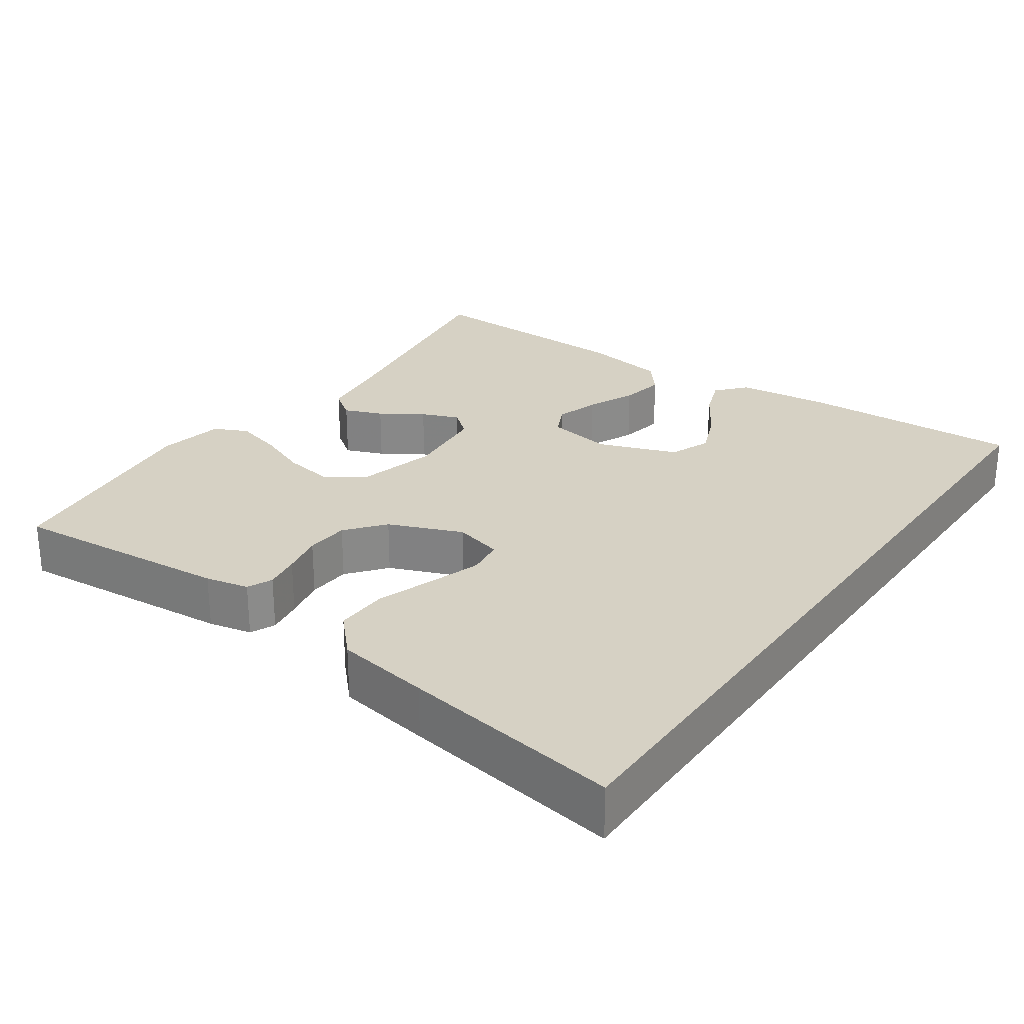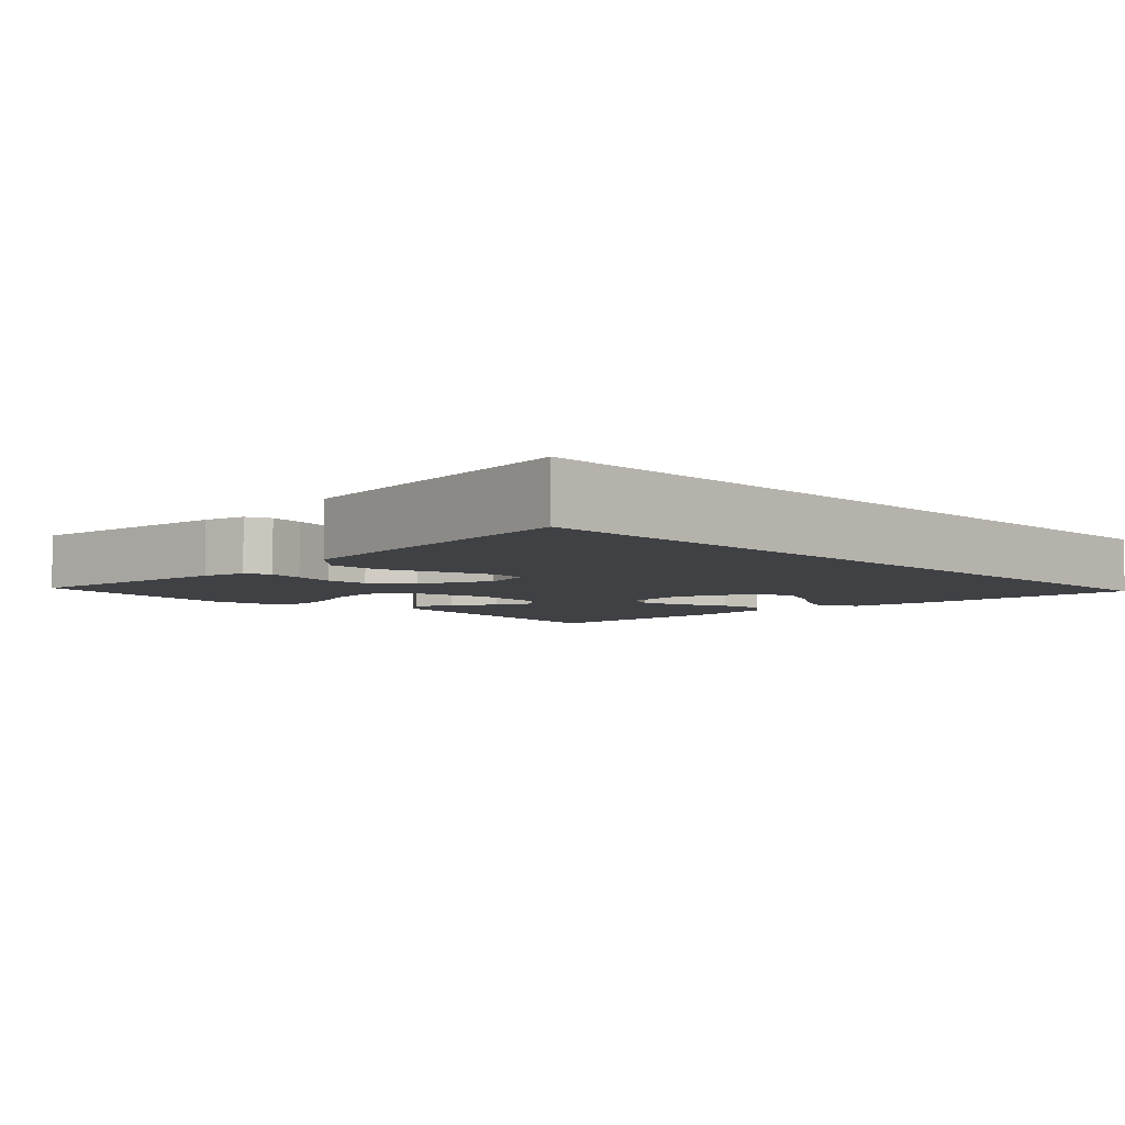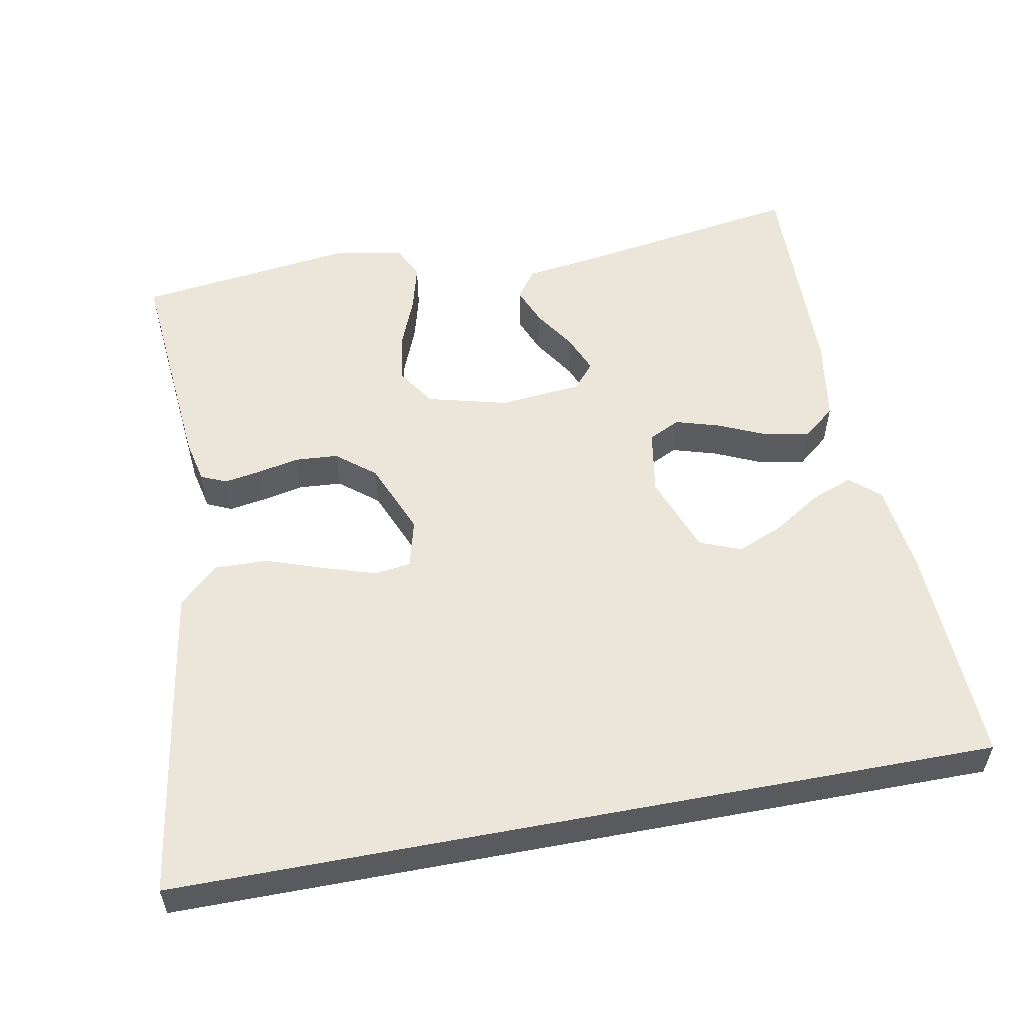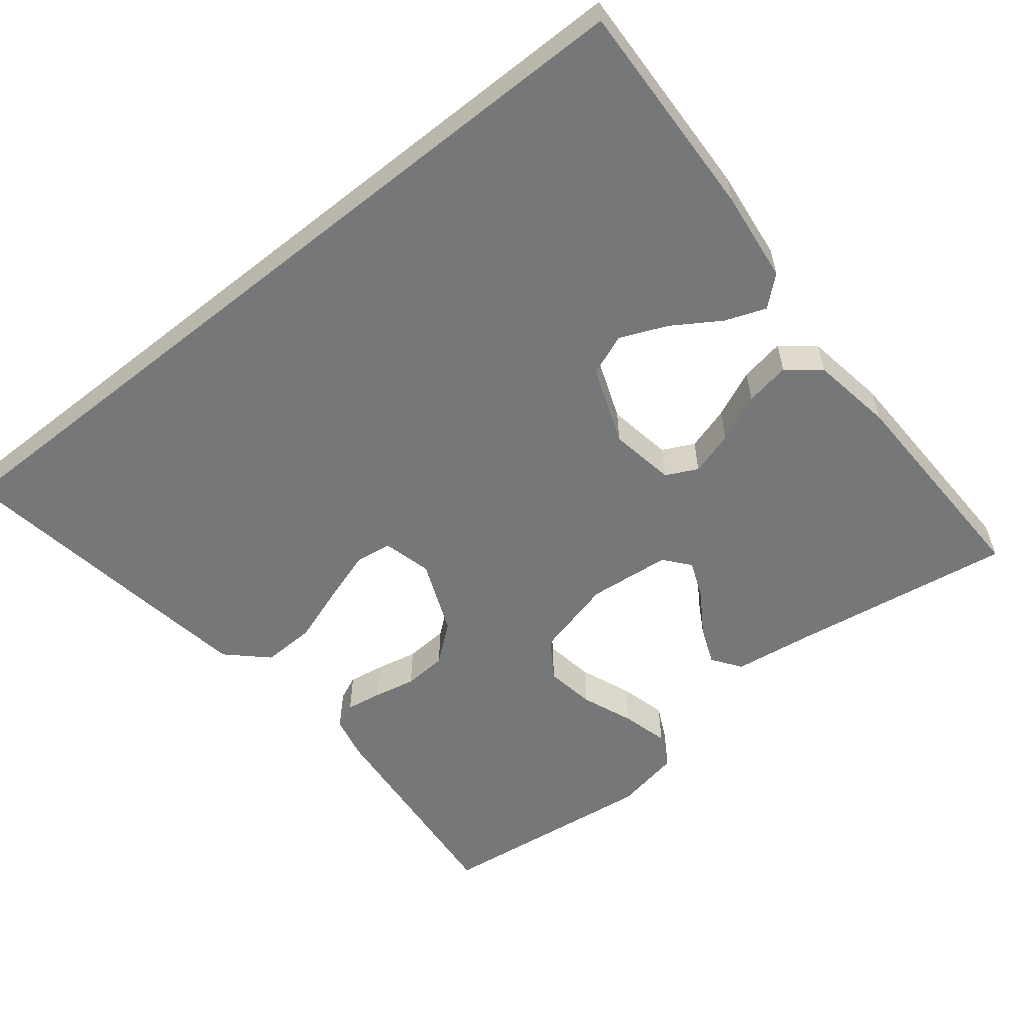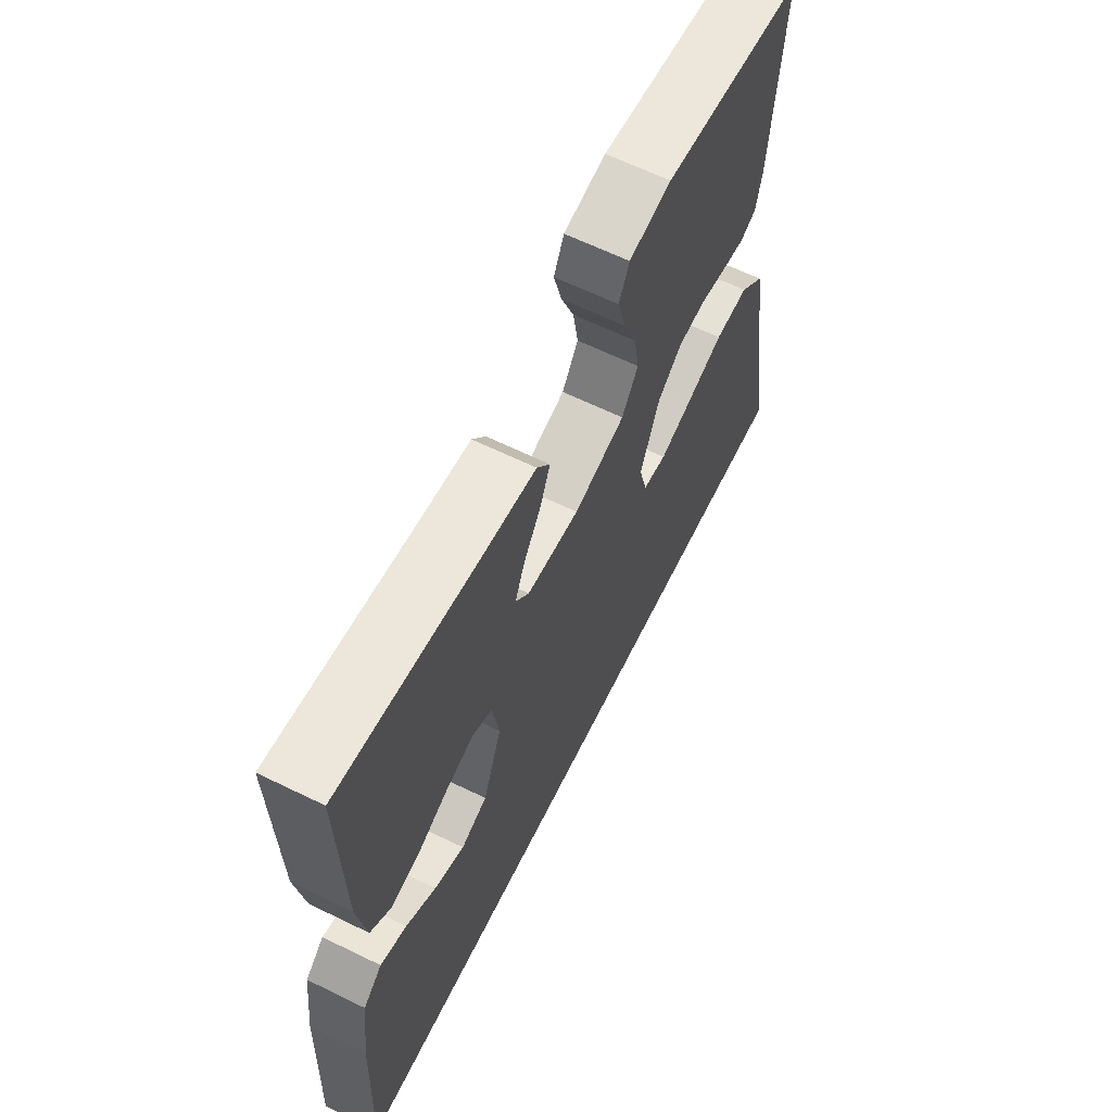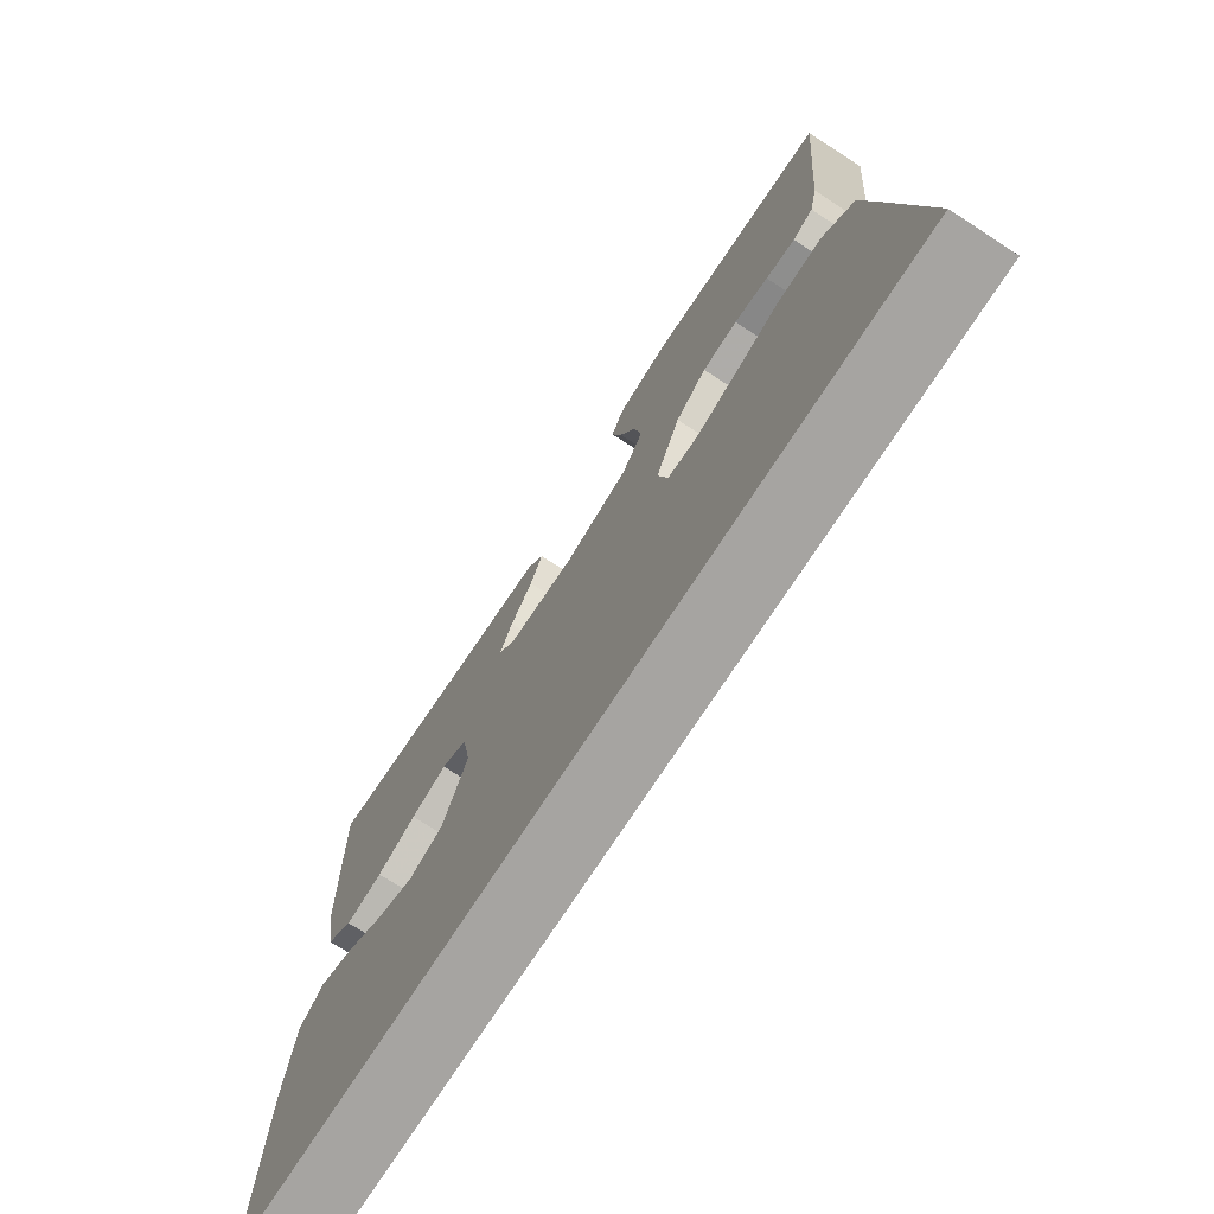
<metadata>
{"format":"obj","ext":"obj","renderer":"f3d","projection":"perspective","resolution":1024,"background":"white","views":[{"elev":26.9,"azim":125.1,"up":"+Y"},{"elev":-5.3,"azim":133.9,"up":"+Y"},{"elev":55.2,"azim":169.3,"up":"+Y"},{"elev":-57.1,"azim":-141.4,"up":"+Y"},{"elev":63.4,"azim":-63.7,"up":"+Z"},{"elev":-73.5,"azim":57.1,"up":"+Z"}]}
</metadata>
<code>
v -0.534 0.07 -0.5
v -0.522 0.07 -0.2
v -0.507 0.07 -0.075
v -0.467 0.07 -0.04
v -0.411 0.07 -0.061
v -0.347 0.07 -0.102
v -0.283 0.07 -0.129
v -0.227 0.07 -0.107
v -0.187 0.07 0
v -0.202 0.07 0.089
v -0.245 0.07 0.11
v -0.305 0.07 0.092
v -0.37 0.07 0.063
v -0.431 0.07 0.052
v -0.475 0.07 0.088
v -0.493 0.07 0.2
v -0.5 0.07 0.5
v -0.2 0.07 0.453
v -0.09 0.07 0.438
v -0.062 0.07 0.399
v -0.083 0.07 0.347
v -0.12 0.07 0.29
v -0.141 0.07 0.239
v -0.112 0.07 0.204
v 0 0.07 0.193
v 0.109 0.07 0.221
v 0.144 0.07 0.274
v 0.133 0.07 0.341
v 0.105 0.07 0.411
v 0.088 0.07 0.475
v 0.11 0.07 0.521
v 0.2 0.07 0.538
v 0.5 0.07 0.5
v 0.474 0.07 0.2
v 0.461 0.07 0.141
v 0.427 0.07 0.126
v 0.378 0.07 0.134
v 0.321 0.07 0.146
v 0.262 0.07 0.142
v 0.21 0.07 0.1
v 0.169 0.07 0
v 0.186 0.07 -0.066
v 0.236 0.07 -0.073
v 0.307 0.07 -0.05
v 0.385 0.07 -0.023
v 0.457 0.07 -0.021
v 0.51 0.07 -0.071
v 0.531 0.07 -0.2
v 0.578 0.07 -0.5
v -0.534 0 -0.5
v -0.522 0 -0.2
v -0.507 0 -0.075
v -0.467 0 -0.04
v -0.411 0 -0.061
v -0.347 0 -0.102
v -0.283 0 -0.129
v -0.227 0 -0.107
v -0.187 0 0
v -0.202 0 0.089
v -0.245 0 0.11
v -0.305 0 0.092
v -0.37 0 0.063
v -0.431 0 0.052
v -0.475 0 0.088
v -0.493 0 0.2
v -0.5 0 0.5
v -0.2 0 0.453
v -0.09 0 0.438
v -0.062 0 0.399
v -0.083 0 0.347
v -0.12 0 0.29
v -0.141 0 0.239
v -0.112 0 0.204
v 0 0 0.193
v 0.109 0 0.221
v 0.144 0 0.274
v 0.133 0 0.341
v 0.105 0 0.411
v 0.088 0 0.475
v 0.11 0 0.521
v 0.2 0 0.538
v 0.5 0 0.5
v 0.474 0 0.2
v 0.461 0 0.141
v 0.427 0 0.126
v 0.378 0 0.134
v 0.321 0 0.146
v 0.262 0 0.142
v 0.21 0 0.1
v 0.169 0 0
v 0.186 0 -0.066
v 0.236 0 -0.073
v 0.307 0 -0.05
v 0.385 0 -0.023
v 0.457 0 -0.021
v 0.51 0 -0.071
v 0.531 0 -0.2
v 0.578 0 -0.5
f 44 45 46 47
f 43 44 47 48
f 42 43 48 49
f 35 36 37 38
f 33 34 35 38
f 33 38 39
f 32 33 39 40
f 28 29 30 31
f 27 28 31 32
f 19 20 21 22
f 18 19 22 23
f 17 18 23
f 16 17 23 24
f 12 13 14 15
f 11 12 15 16
f 3 4 5 6
f 3 6 7
f 2 3 7
f 42 49 1 2
f 41 42 2 7
f 27 32 40 41
f 26 27 41
f 25 26 41
f 11 16 24 25
f 10 11 25 41
f 9 10 41
f 8 9 41
f 7 8 41
f 96 95 94 93
f 97 96 93 92
f 98 97 92 91
f 87 86 85 84
f 87 84 83 82
f 88 87 82
f 89 88 82 81
f 80 79 78 77
f 81 80 77 76
f 71 70 69 68
f 72 71 68 67
f 72 67 66
f 73 72 66 65
f 64 63 62 61
f 65 64 61 60
f 55 54 53 52
f 56 55 52
f 56 52 51
f 51 50 98 91
f 56 51 91 90
f 90 89 81 76
f 90 76 75
f 90 75 74
f 74 73 65 60
f 90 74 60 59
f 90 59 58
f 90 58 57
f 90 57 56
f 1 50 51 2
f 2 51 52 3
f 3 52 53 4
f 4 53 54 5
f 5 54 55 6
f 6 55 56 7
f 7 56 57 8
f 8 57 58 9
f 9 58 59 10
f 10 59 60 11
f 11 60 61 12
f 12 61 62 13
f 13 62 63 14
f 14 63 64 15
f 15 64 65 16
f 16 65 66 17
f 17 66 67 18
f 18 67 68 19
f 19 68 69 20
f 20 69 70 21
f 21 70 71 22
f 22 71 72 23
f 23 72 73 24
f 24 73 74 25
f 25 74 75 26
f 26 75 76 27
f 27 76 77 28
f 28 77 78 29
f 29 78 79 30
f 30 79 80 31
f 31 80 81 32
f 32 81 82 33
f 33 82 83 34
f 34 83 84 35
f 35 84 85 36
f 36 85 86 37
f 37 86 87 38
f 38 87 88 39
f 39 88 89 40
f 40 89 90 41
f 41 90 91 42
f 42 91 92 43
f 43 92 93 44
f 44 93 94 45
f 45 94 95 46
f 46 95 96 47
f 47 96 97 48
f 48 97 98 49
f 49 98 50 1

</code>
